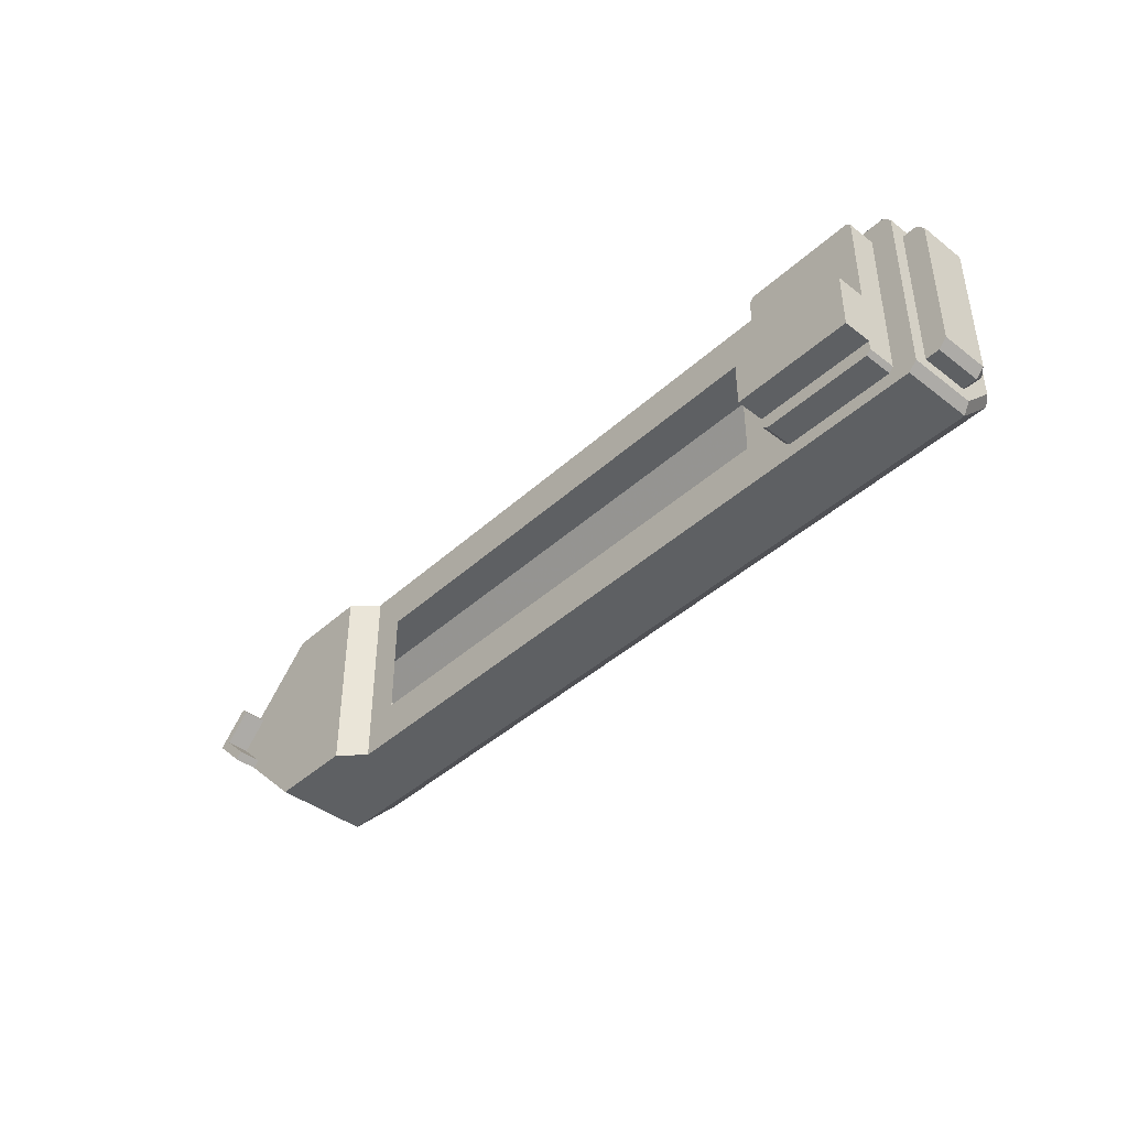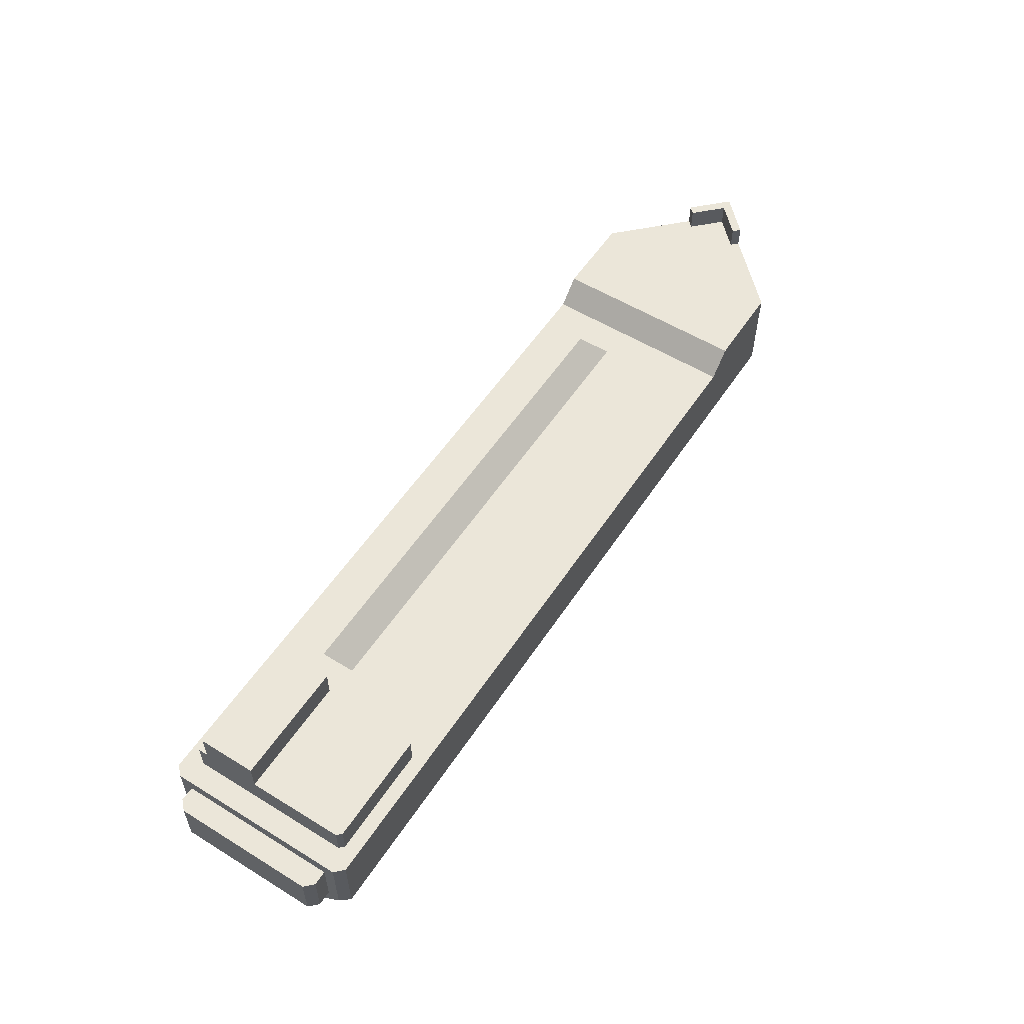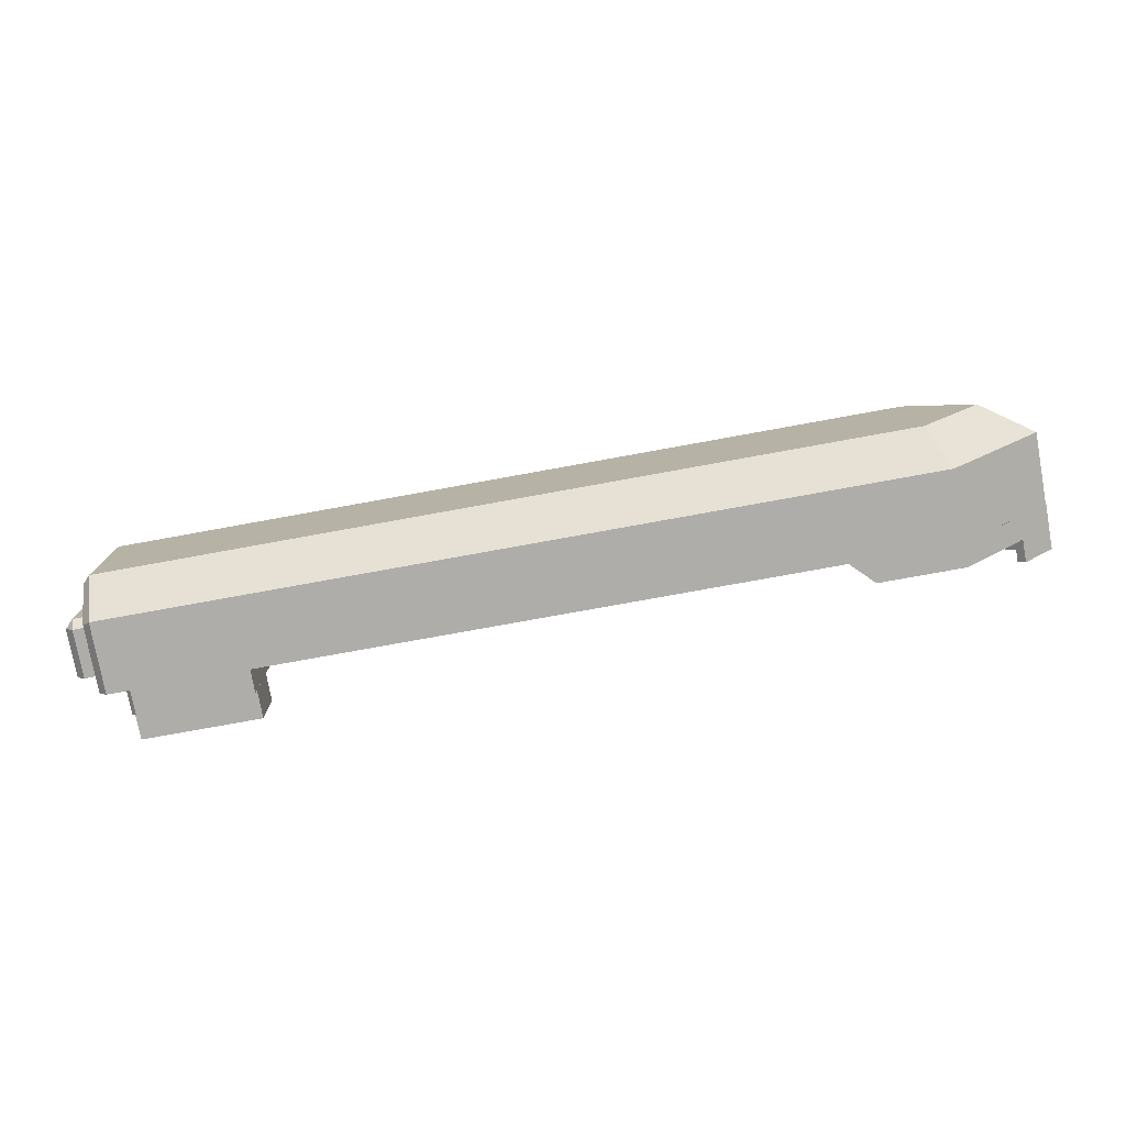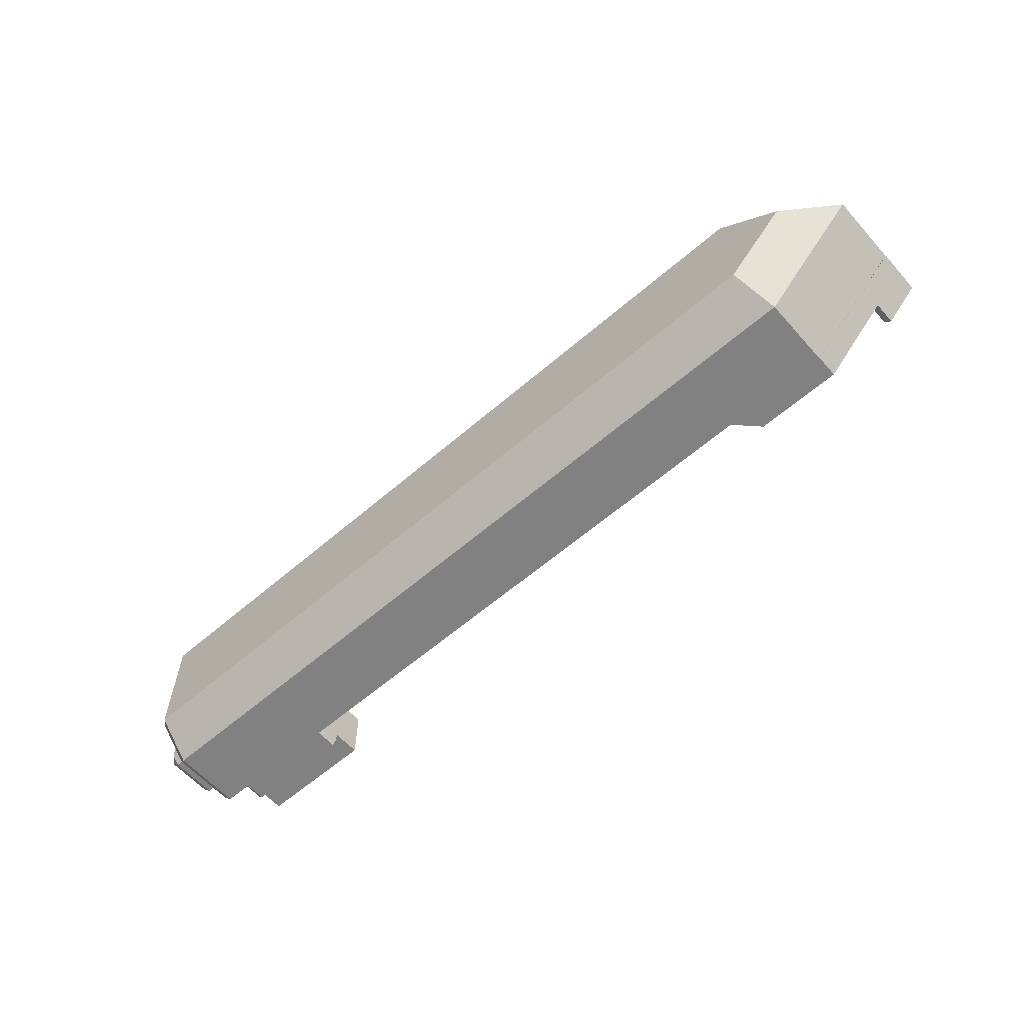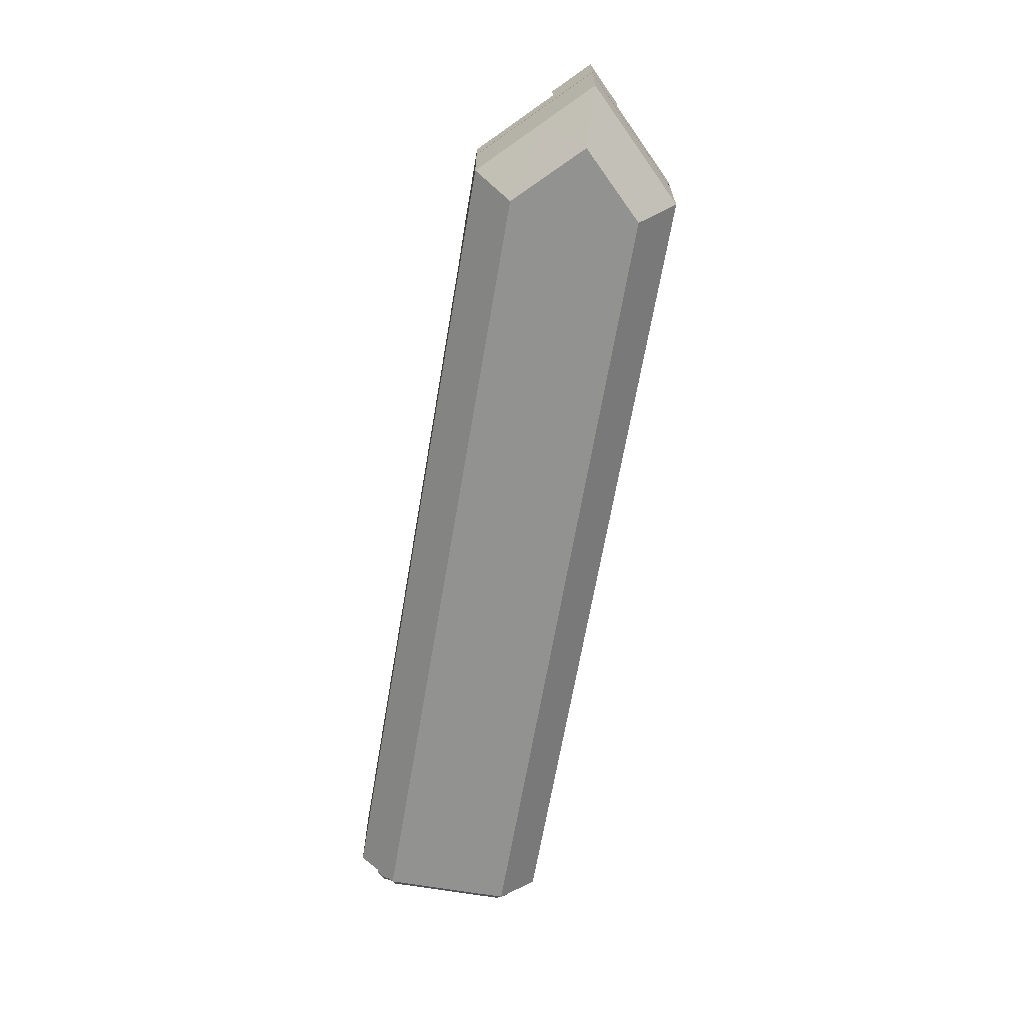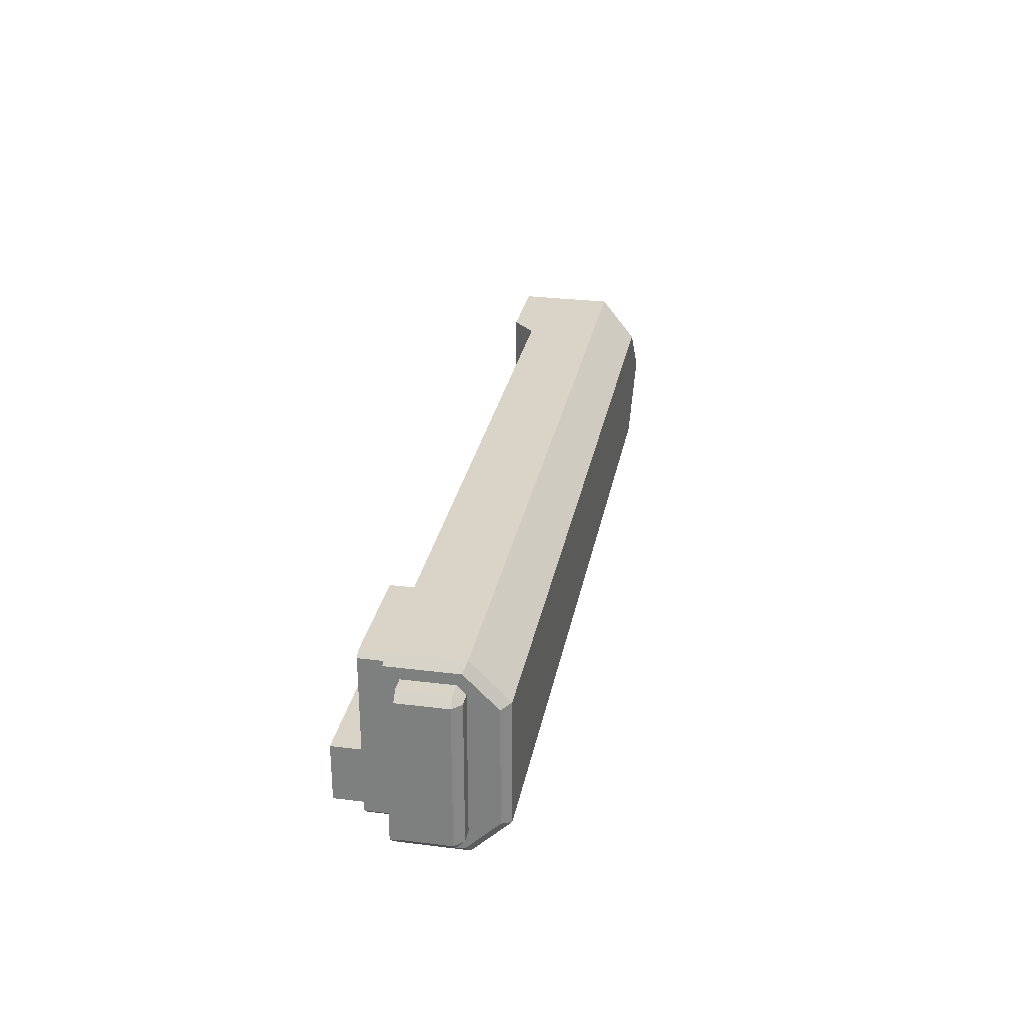
<metadata>
{"format":"obj","ext":"obj","renderer":"f3d","projection":"perspective","resolution":1024,"background":"white","views":[{"elev":-42.2,"azim":-132.7,"up":"+Z"},{"elev":55.4,"azim":-57.1,"up":"+Y"},{"elev":-77.1,"azim":10.3,"up":"+Z"},{"elev":-60.4,"azim":41.4,"up":"+Z"},{"elev":-66.2,"azim":80.3,"up":"+Y"},{"elev":28.5,"azim":-79.4,"up":"+Z"}]}
</metadata>
<code>
v 19.4 1e-05 7
v 21 1.6 7
v 27 9e-06 7
v 27 1.6 7
v 19.4 1e-05 -7
v 21 1.6 -7
v 34 9e-06 0
v 27 9e-06 -7
v 34 1.6 0
v 27 1.6 -7
v 19.4 1e-05 0
v 21 1.6 0
f 2 3 4
f 7 4 3
f 2 11 1
f 12 4 9
f 6 8 5
f 10 7 8
f 11 6 5
f 10 12 9
f 2 1 3
f 7 9 4
f 2 12 11
f 12 2 4
f 6 10 8
f 10 9 7
f 11 12 6
f 10 6 12
v 30.97 1e-05 3
v 26.97 1e-05 7
v -20 -5 7
v -20 -7.6 4.4
v 25.89 -7.6 4.4
v 26.97 -5 7
v 30.97 -5 3
v -30 1e-05 7
v -30 -7.6 4.4
v -30 -5 7
v -20 1e-05 7
v 19.4 1e-05 7
v -17.66 1e-05 3.893
v 17.06 1e-05 3.893
v -20 1e-05 0
v 33.97 1e-05 0
v 30.97 1e-05 -3
v 26.97 1e-05 -7
v -20 -5 -7
v -20 -7.6 -4.4
v 30.27 -7.6 0
v 33.97 -5 0
v 25.89 -7.6 -4.4
v 26.97 -5 -7
v 30.97 -5 -3
v -30 1e-05 0
v -30 1e-05 -7
v -30 -7.6 0
v -30 -7.6 -4.4
v -30 -5 -7
v -20 1e-05 -7
v 19.4 1e-05 -7
v 19.4 1e-05 0
v -17.66 1e-05 -3.893
v 17.06 1e-05 -3.893
v -17.66 1e-05 0
v 17.06 1e-05 0
f 13 34 28
f 14 19 13
f 15 17 18
f 38 23 27
f 38 21 22
f 22 16 15
f 19 17 33
f 23 18 14
f 15 20 22
f 16 40 33
f 25 27 23
f 23 26 25
f 45 26 24
f 34 29 28
f 37 30 29
f 31 35 32
f 43 38 27
f 41 40 38
f 32 42 31
f 35 36 37
f 36 43 30
f 39 31 42
f 40 41 32
f 27 46 43
f 47 43 46
f 47 45 44
f 13 19 34
f 14 18 19
f 15 16 17
f 38 20 23
f 22 20 38
f 38 40 21
f 22 21 16
f 33 34 19
f 19 18 17
f 23 15 18
f 15 23 20
f 33 17 16
f 16 21 40
f 25 48 27
f 23 24 26
f 45 49 26
f 34 37 29
f 37 36 30
f 31 36 35
f 43 39 38
f 38 39 42
f 42 41 38
f 32 41 42
f 37 34 33
f 33 35 37
f 36 31 43
f 39 43 31
f 32 35 33
f 33 40 32
f 27 48 46
f 47 44 43
f 47 49 45
v -32.2 -1 5
v -30.6 -1 5
v -30.6 -5 5
v -31.6 -5 5
v -32.2 -4.4 5
v -31.6 -1 5.6
v -31.6 -4.4 5.6
v -30.6 -1 5.6
v -30.6 -4.4 5.6
v -32.2 -1 4e-06
v -32.2 -1 -5
v -30.6 -1 4e-06
v -30.6 -1 -5
v -30.6 -5 4e-06
v -30.6 -5 -5
v -32.2 -4.4 4e-06
v -31.6 -5 4e-06
v -31.6 -5 -5
v -32.2 -4.4 -5
v -31.6 -1 -5.6
v -31.6 -4.4 -5.6
v -30.6 -1 -5.6
v -30.6 -4.4 -5.6
f 63 53 66
f 52 61 51
f 53 56 54
f 51 59 50
f 50 65 54
f 54 66 53
f 56 57 55
f 56 50 54
f 51 55 57
f 58 53 52
f 67 63 66
f 61 64 62
f 67 68 70
f 59 62 60
f 60 65 59
f 66 68 67
f 65 63 61
f 71 70 69
f 60 70 68
f 62 69 60
f 67 72 64
f 63 52 53
f 52 63 61
f 51 61 59
f 50 59 65
f 54 65 66
f 56 58 57
f 56 55 50
f 51 50 55
f 58 56 53
f 67 64 63
f 61 63 64
f 59 61 62
f 60 68 65
f 66 65 68
f 61 59 65
f 65 66 63
f 71 72 70
f 60 69 70
f 62 71 69
f 67 70 72
v -29 2 -1
v -29 4 -1
v -29 2 -5
v -29 4 -5
v -20.6 2 -1
v -20.6 4 -1
v -20.6 2 -5
v -20.6 4 -5
f 74 75 73
f 76 79 75
f 80 77 79
f 78 73 77
f 79 73 75
f 76 78 80
f 74 76 75
f 76 80 79
f 80 78 77
f 78 74 73
f 79 77 73
f 76 74 78
v -28.68 0 6
v -29 0 5.68
v -29 2 5.68
v -28.68 2 6
v -29 0 -5.68
v -28.68 0 -6
v -28.68 2 -6
v -29 2 -5.68
v -20.6 0 5.68
v -20.92 0 6
v -20.92 2 6
v -20.6 2 5.68
v -20.92 0 -6
v -20.6 0 -5.68
v -20.6 2 -5.68
v -20.92 2 -6
f 91 81 90
f 95 89 94
f 84 91 92
f 83 85 82
f 87 93 86
f 84 82 81
f 86 88 87
f 94 96 95
f 90 92 91
f 90 81 82
f 91 84 81
f 95 92 89
f 92 95 88
f 95 96 88
f 96 87 88
f 88 83 92
f 83 84 92
f 83 88 85
f 87 96 93
f 84 83 82
f 86 85 88
f 94 93 96
f 90 89 92
f 82 85 94
f 85 86 94
f 86 93 94
f 94 89 82
f 89 90 82
v -30 1e-05 7
v -30 -7.6 4.4
v -30 -5 7
v -30.6 1e-05 6.4
v -30 1e-05 7
v -30.6 -7 4.151
v -30 -7.6 4.4
v -30 -5 7
v -30.6 -4.751 6.4
v -30 1e-05 0
v -30 1e-05 -7
v -30 -7.6 0
v -30 -7.6 -4.4
v -30 -5 -7
v -30.6 1e-05 0
v -30 -7.6 0
v -30.6 -7 0
v -30.6 1e-05 -6.4
v -30 1e-05 -7
v -30.6 -7 -4.151
v -30 -7.6 -4.4
v -30 -5 -7
v -30.6 -4.751 -6.4
f 98 108 106
f 108 103 112
f 98 104 103
f 99 101 104
f 106 100 101
f 111 102 105
f 103 105 102
f 105 101 100
f 102 112 103
f 106 109 110
f 108 117 109
f 109 118 110
f 110 115 107
f 114 111 106
f 116 113 111
f 117 119 118
f 115 119 114
f 116 112 113
f 106 113 112
f 106 97 99
f 99 98 106
f 108 98 103
f 98 99 104
f 99 97 101
f 101 97 106
f 106 111 100
f 105 100 111
f 111 113 102
f 103 104 105
f 105 104 101
f 102 113 112
f 110 107 106
f 106 108 109
f 108 112 117
f 109 117 118
f 110 118 115
f 106 107 115
f 115 114 106
f 111 114 119
f 119 116 111
f 117 116 119
f 115 118 119
f 116 117 112
f 106 111 113
f 112 108 106
v 31.67 1.6 2.333
v 31.67 3.2 2.333
v 34 1.6 0
v 34 3.2 0
v 31.67 1.6 -2.333
v 31.67 3.2 -2.333
v 31.21 1.6 1.881
v 31.21 3.2 1.881
v 33.09 1.6 0
v 33.09 3.2 0
v 31.21 1.6 -1.881
v 31.21 3.2 -1.881
f 122 121 120
f 125 122 124
f 127 128 126
f 128 131 130
f 120 128 122
f 121 129 127
f 121 126 120
f 124 128 130
f 125 129 123
f 124 131 125
f 122 123 121
f 125 123 122
f 127 129 128
f 128 129 131
f 120 126 128
f 121 123 129
f 121 127 126
f 124 122 128
f 125 131 129
f 124 130 131

</code>
